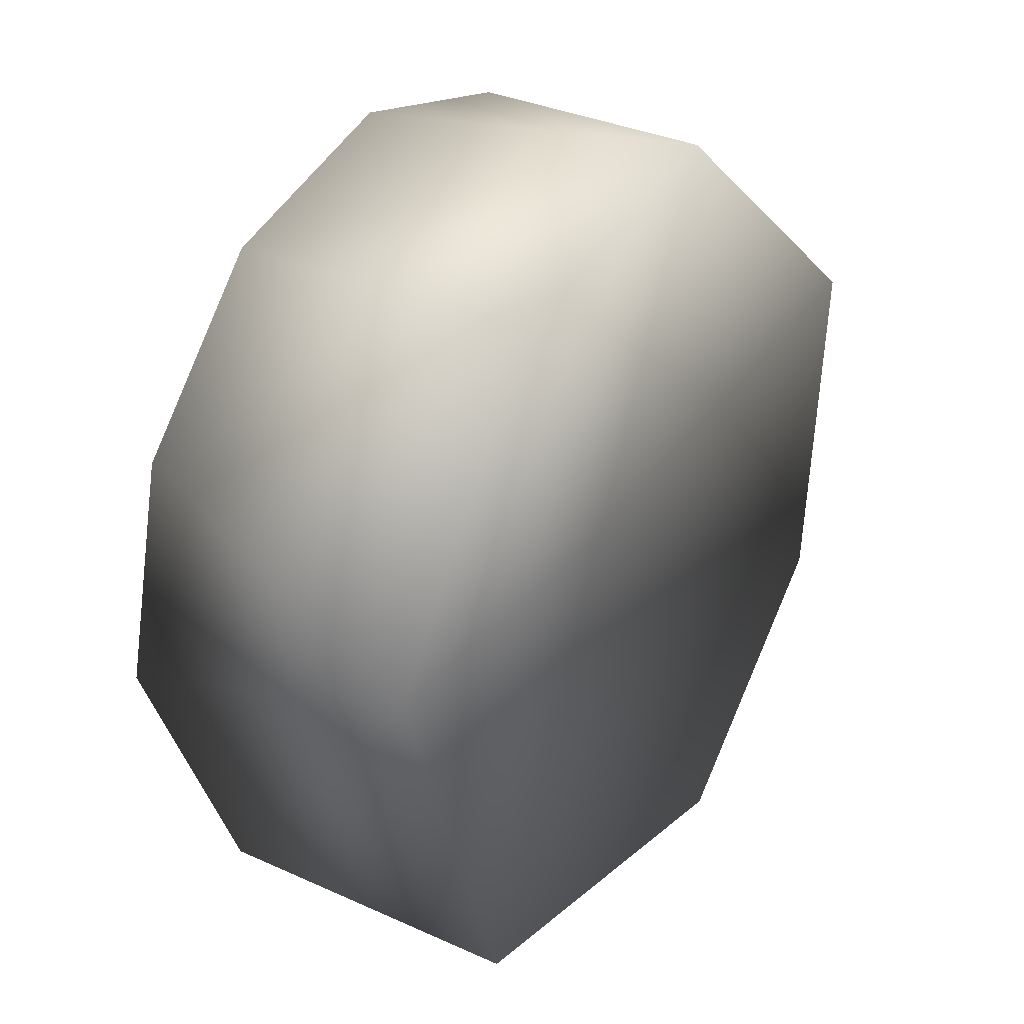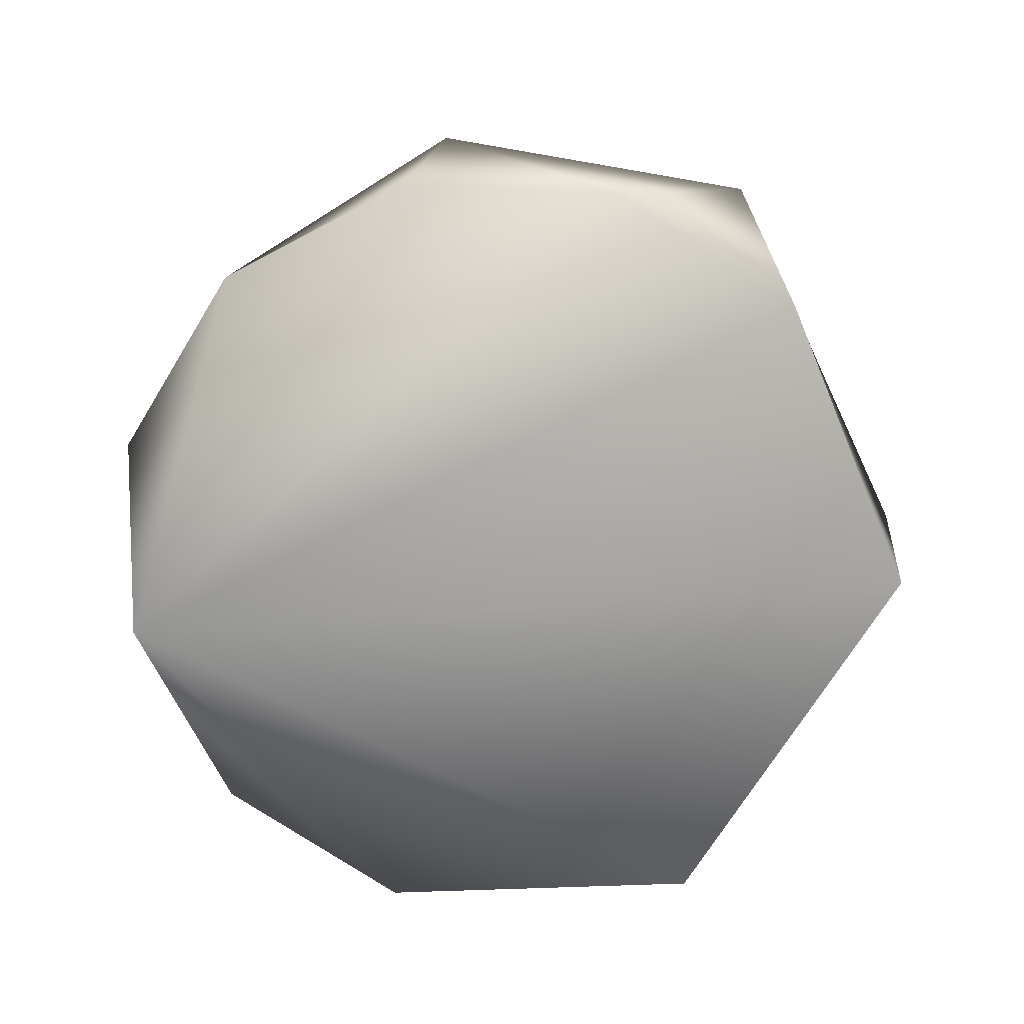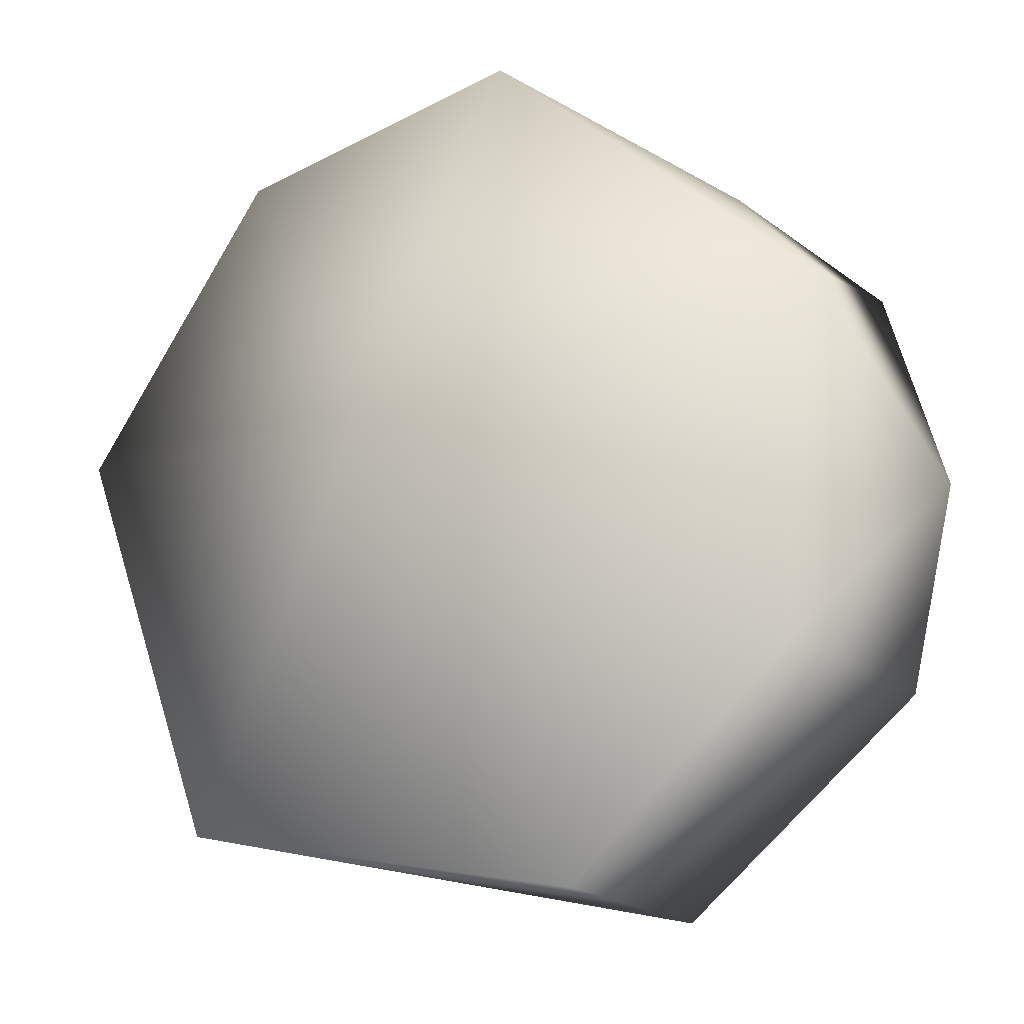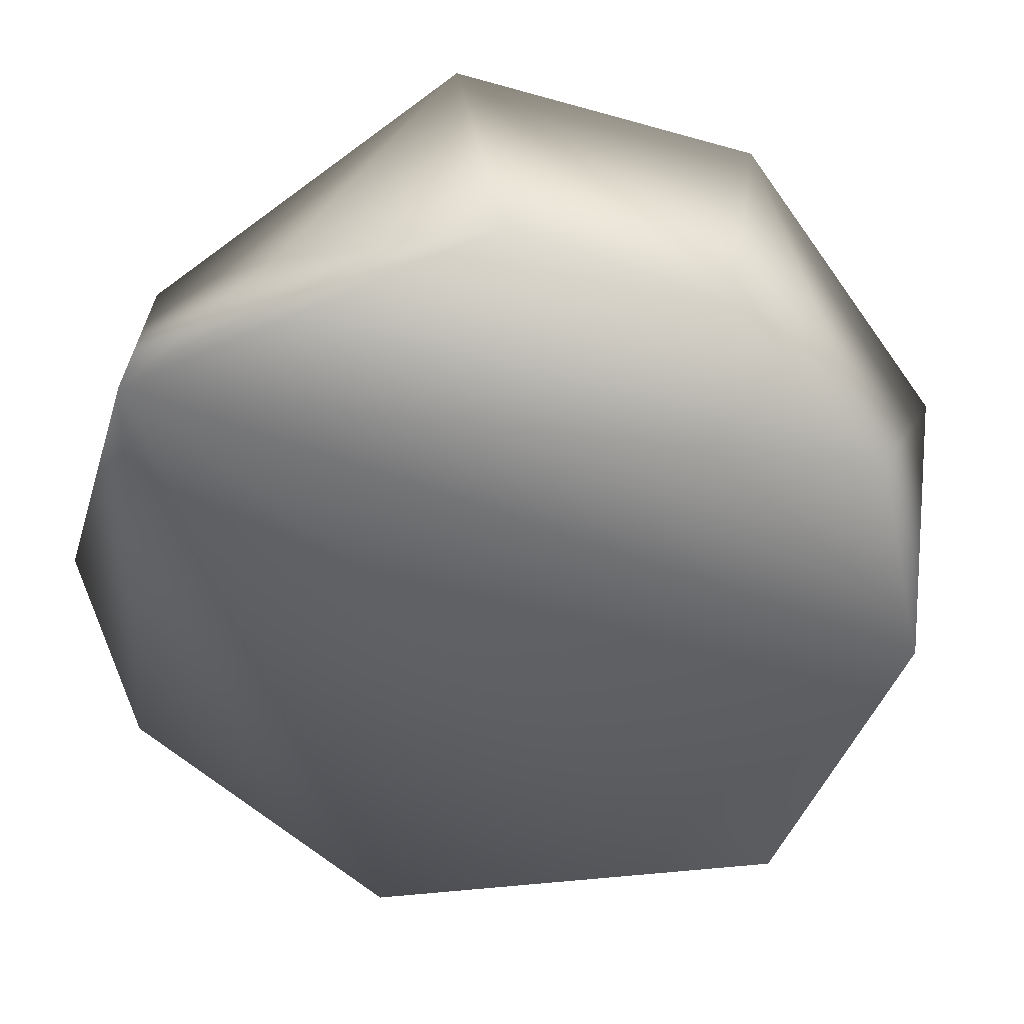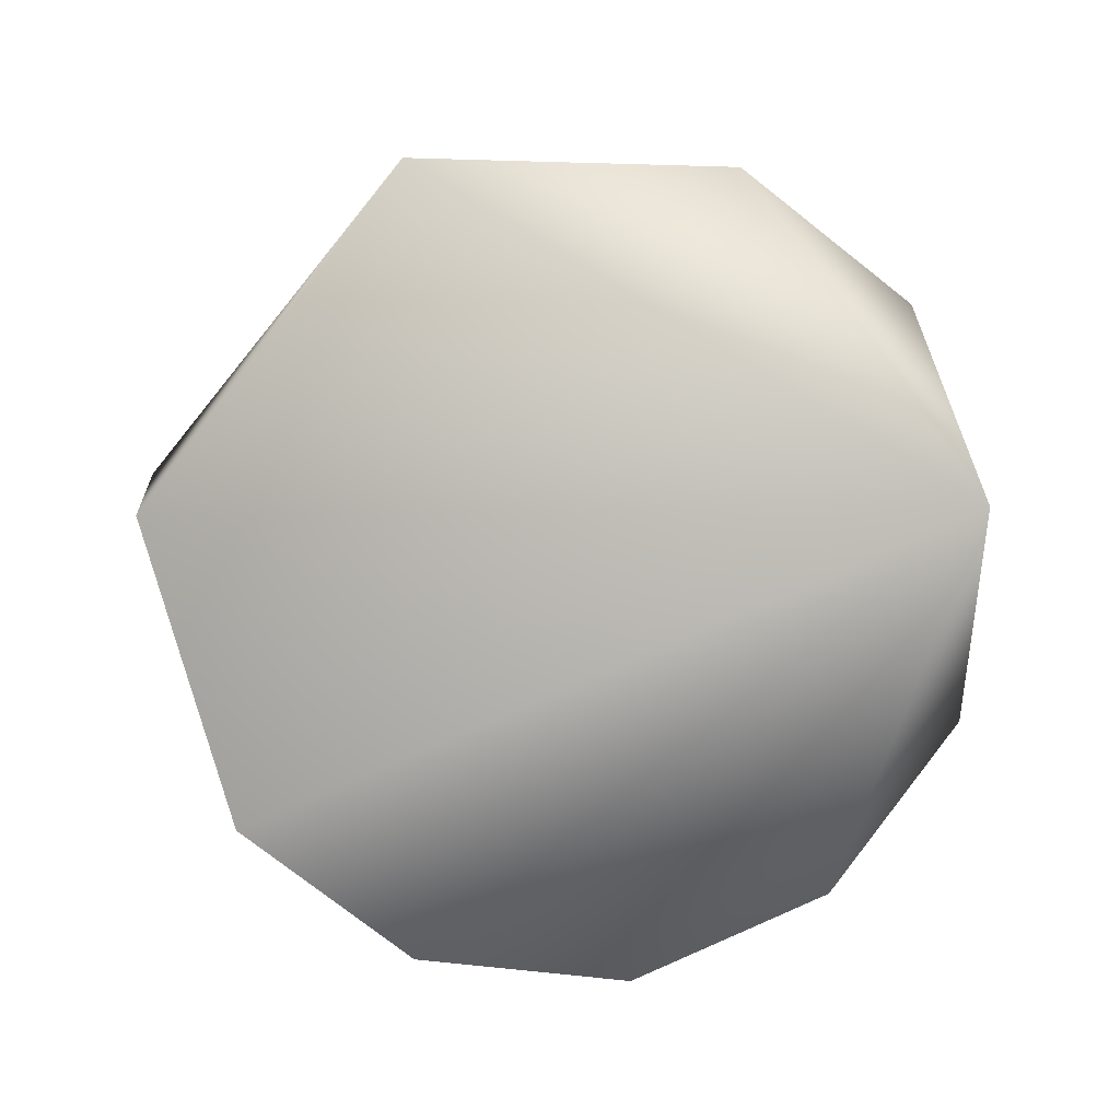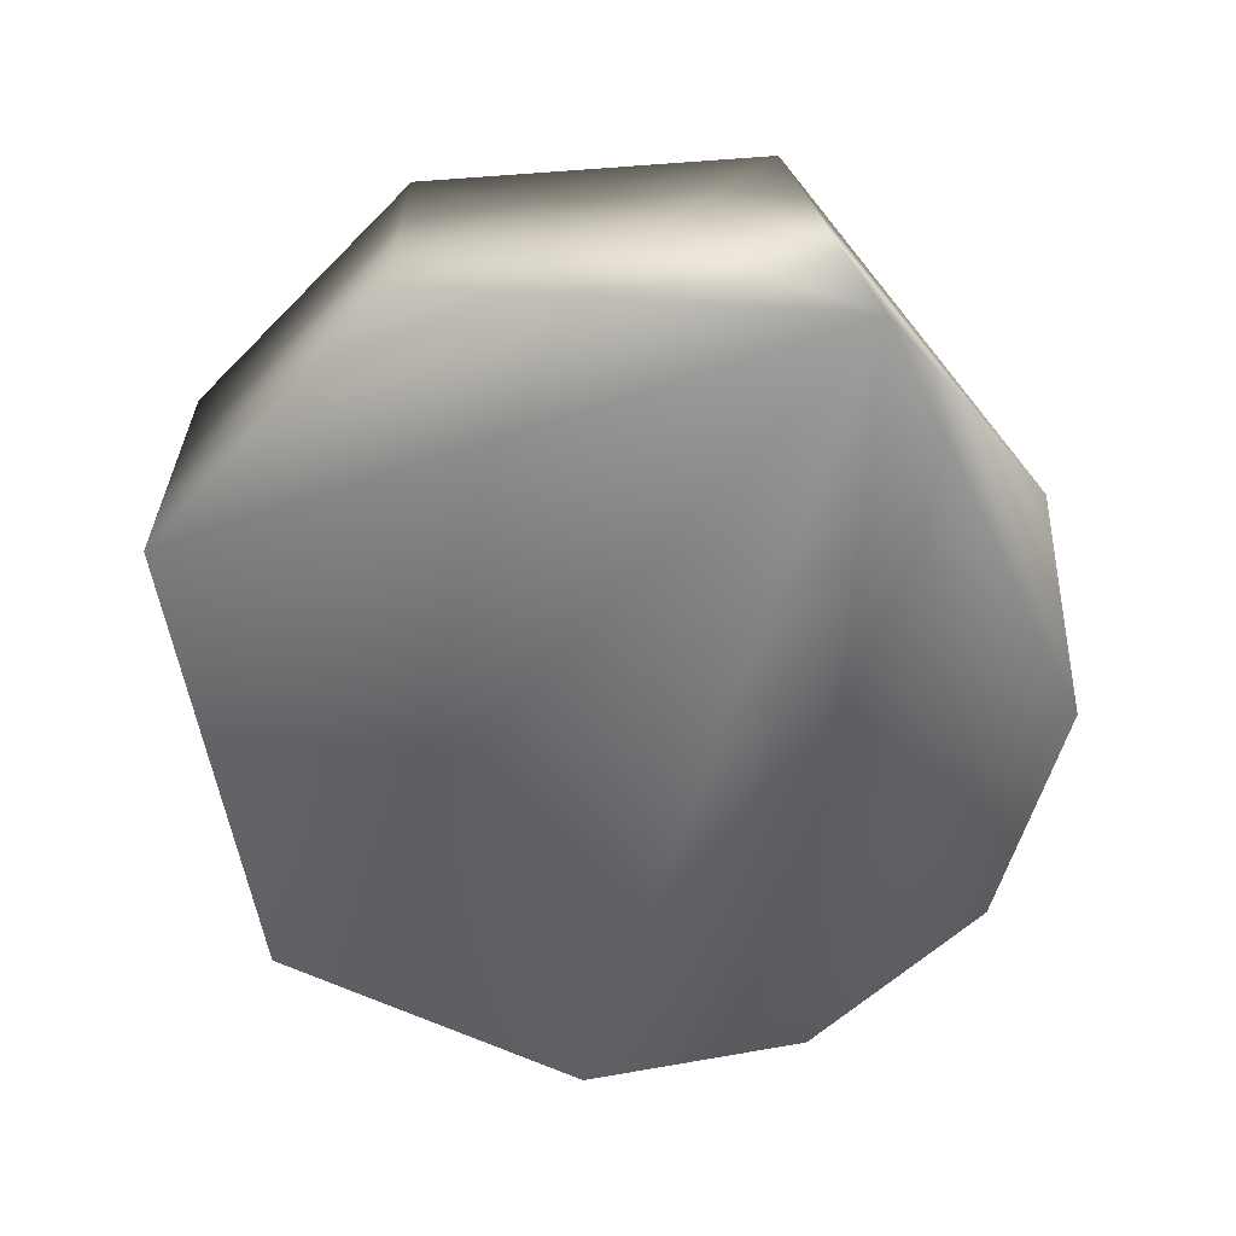
<metadata>
{"format":"obj","ext":"obj","renderer":"f3d","projection":"perspective","resolution":1024,"background":"white","views":[{"elev":31.1,"azim":113.9,"up":"+Z"},{"elev":-78.2,"azim":45.3,"up":"+Y"},{"elev":-15.3,"azim":-159.2,"up":"+Z"},{"elev":34.1,"azim":-1.4,"up":"+Z"},{"elev":-79.8,"azim":-140.6,"up":"+Y"},{"elev":-56.3,"azim":-91.4,"up":"+Y"}]}
</metadata>
<code>
v -0.6798 -0.1951 -0.01138
v -0.6669 -0.1971 -0.04055
v -0.669 -0.2192 -0.03912
v -0.6984 -0.2146 -0.04618
v -0.6968 -0.1925 -0.04581
v -0.6564 -0.1987 -0.01167
v -0.6602 -0.2209 -0.0181
v -0.6636 -0.2203 -0.002973
v -0.6705 -0.1965 0.008397
v -0.674 -0.2187 0.008417
v -0.6915 -0.1932 0.01338
v -0.6886 -0.2164 0.01302
v -0.7036 -0.2141 0.009602
v -0.7149 -0.1896 -0.006329
v -0.7148 -0.2124 -0.000919
v -0.7194 -0.2117 -0.01572
v -0.7126 -0.19 -0.03087
v -0.716 -0.2122 -0.03085
f 9 1 11
f 1 9 6
f 1 5 17
f 1 2 5
f 14 1 17
f 14 11 1
f 6 2 1
f 18 4 15
f 16 18 15
f 12 13 15
f 10 12 15
f 8 10 15
f 7 8 15
f 3 7 15
f 4 3 15
f 5 18 17
f 4 18 5
f 17 16 14
f 18 16 17
f 16 15 14
f 14 13 11
f 15 13 14
f 13 12 11
f 11 10 9
f 12 10 11
f 9 8 6
f 10 8 9
f 8 7 6
f 6 3 2
f 7 3 6
f 2 4 5
f 3 4 2

</code>
